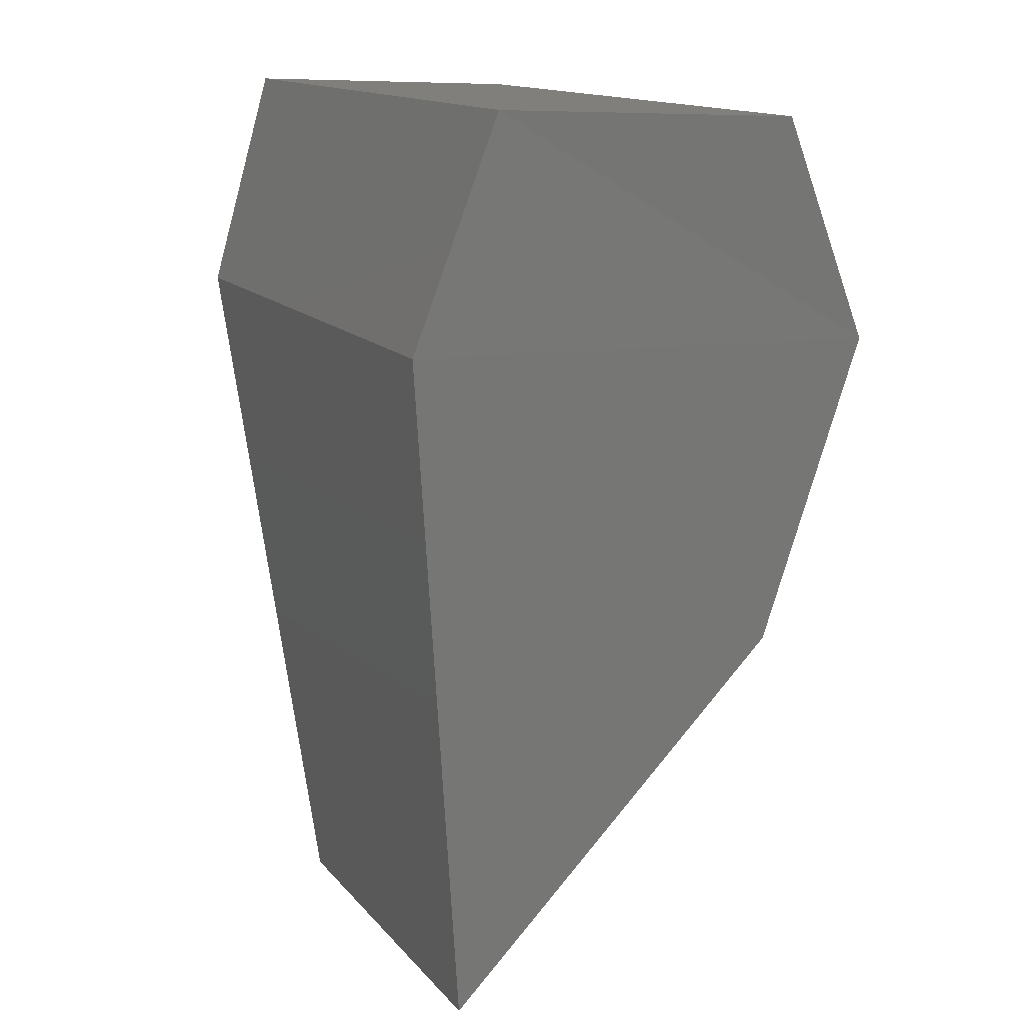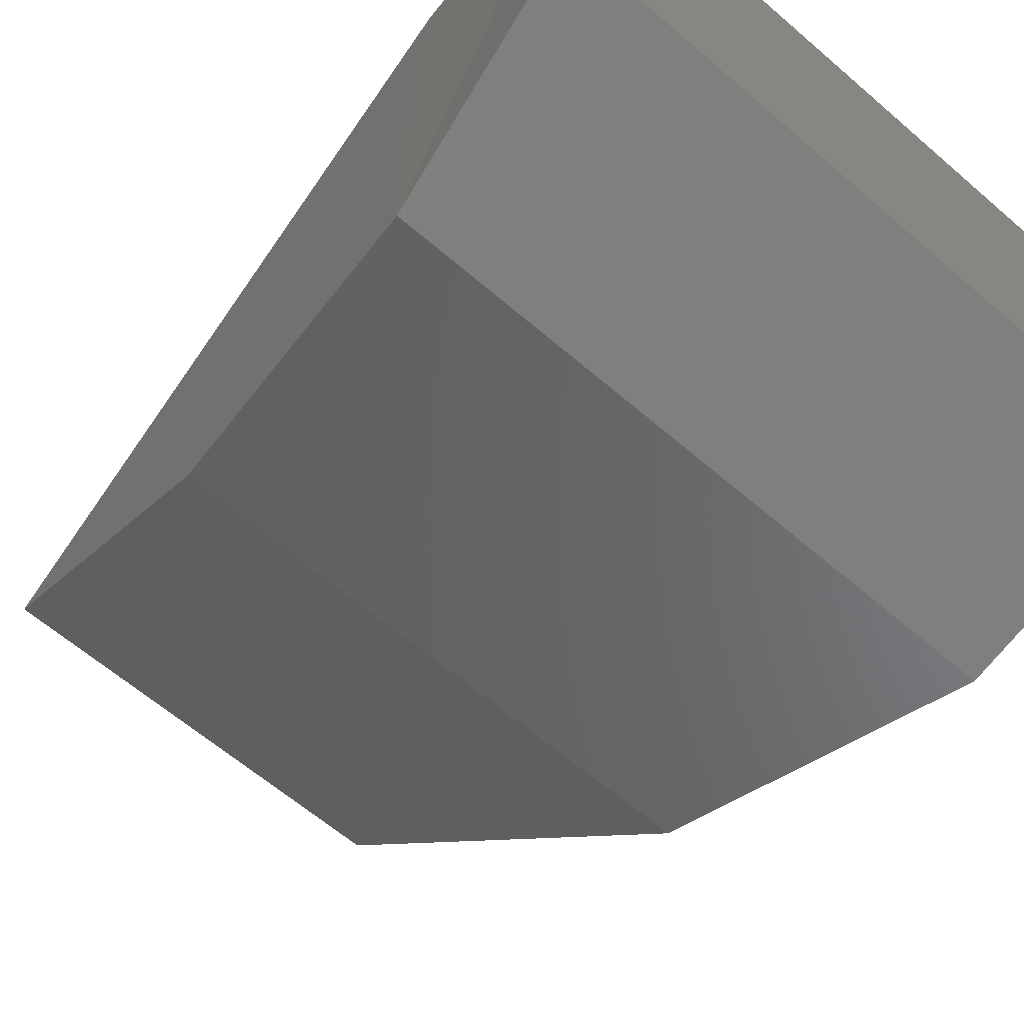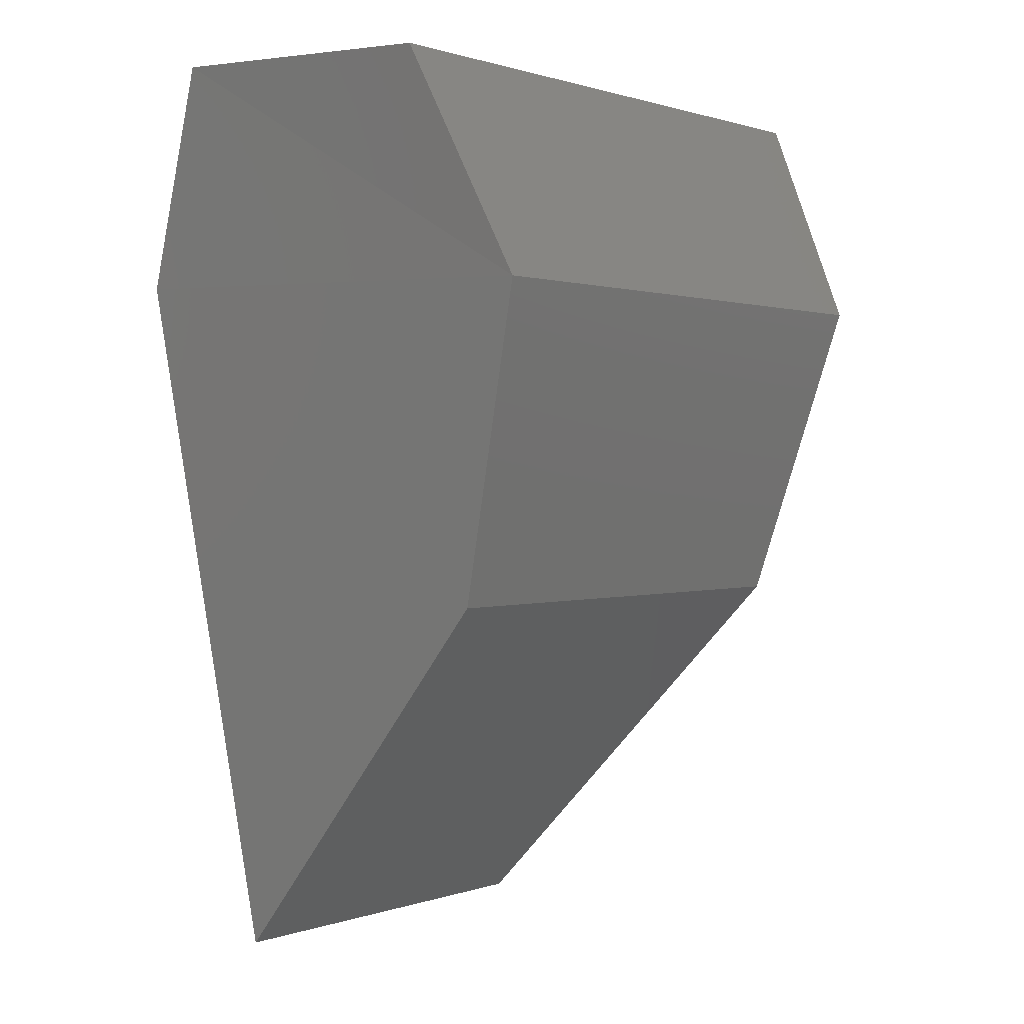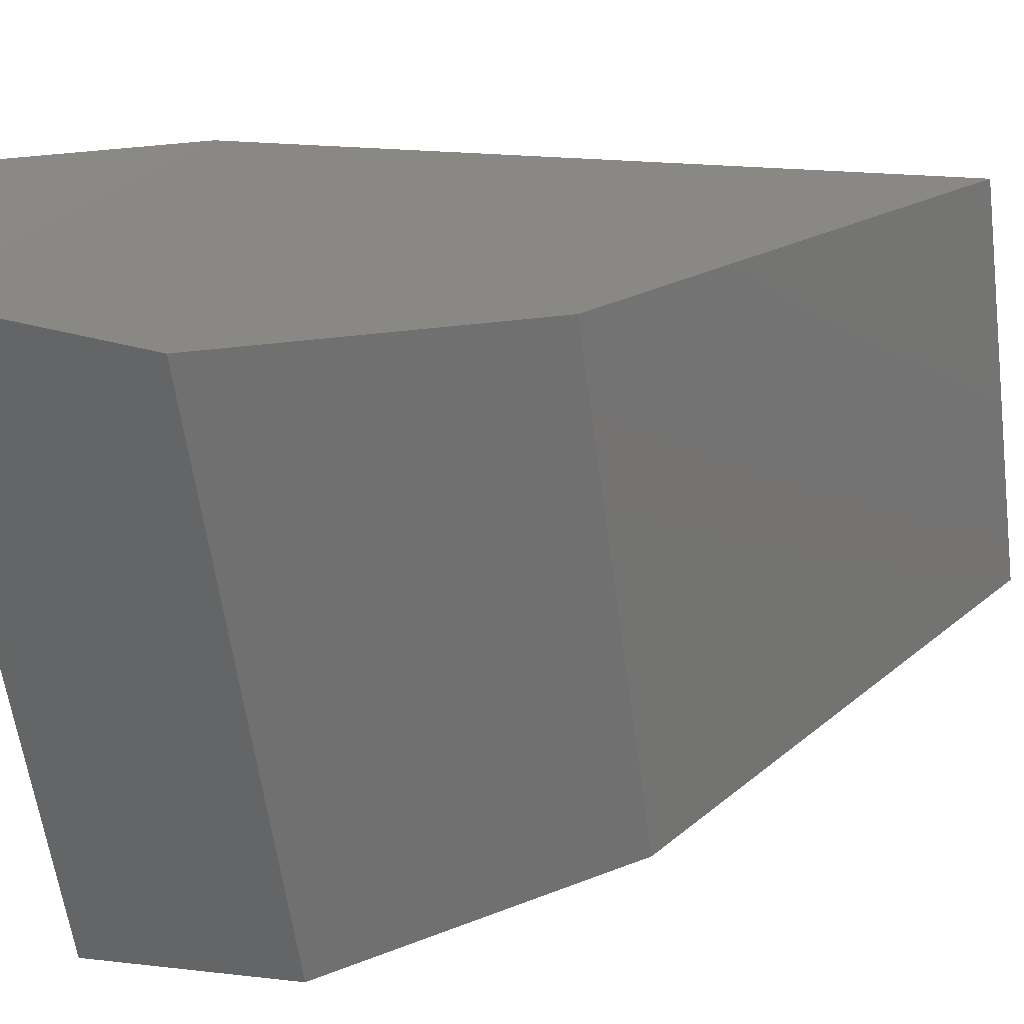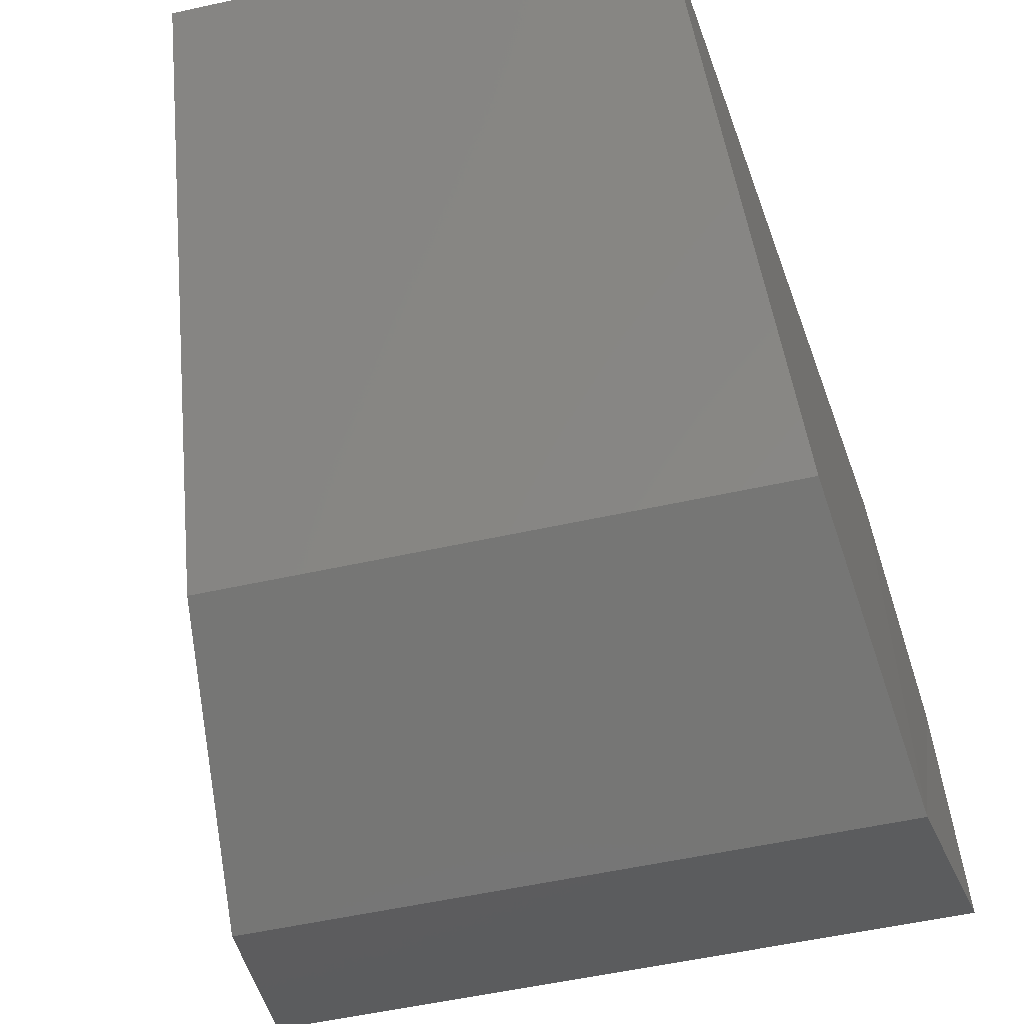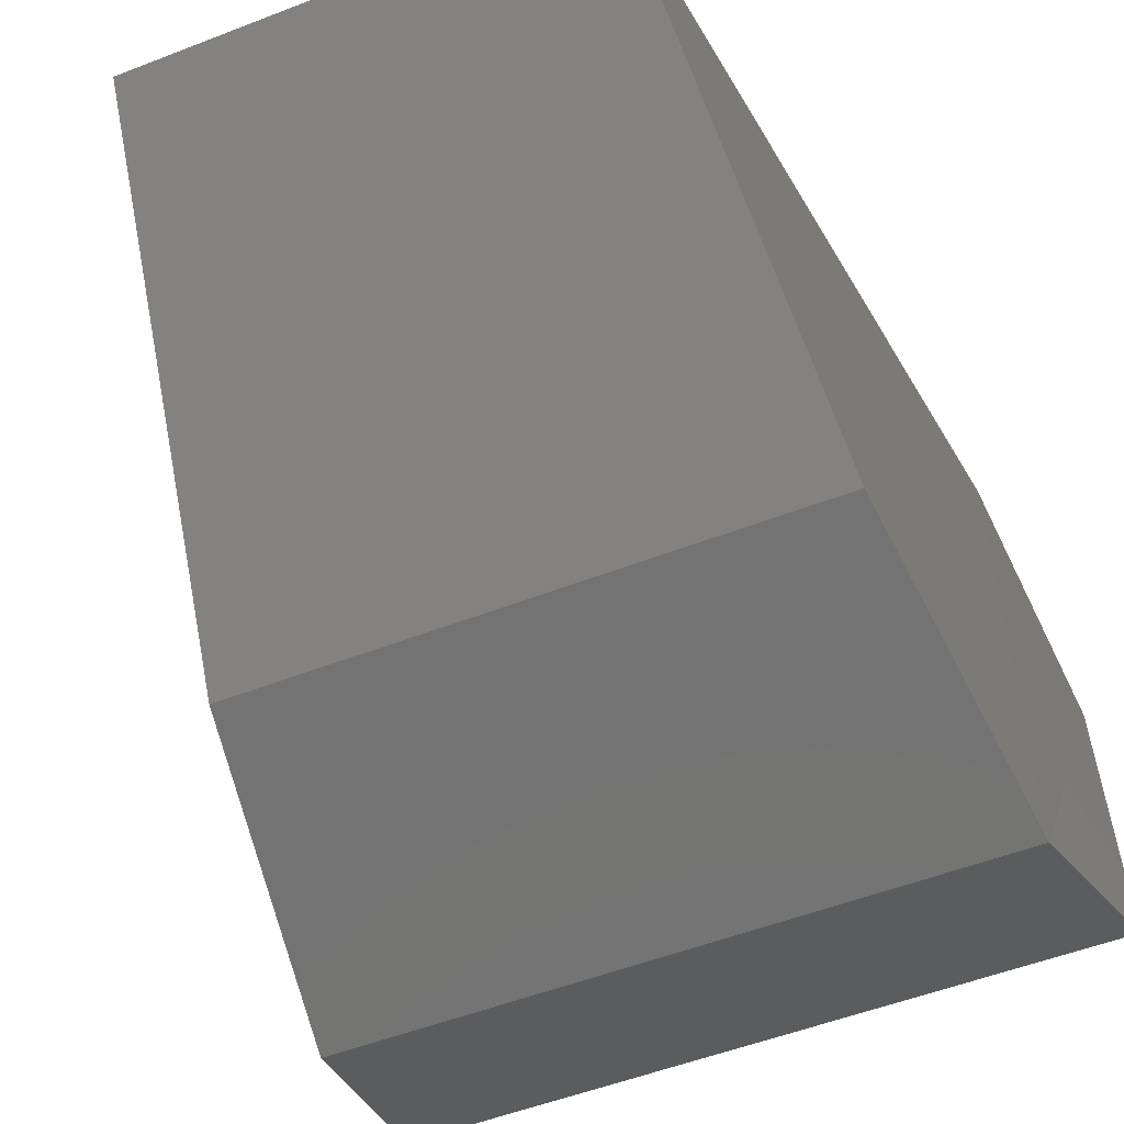
<metadata>
{"format":"stl","ext":"stl","renderer":"f3d","projection":"perspective","resolution":1024,"background":"white","views":[{"elev":14.0,"azim":-114.6,"up":"+Z"},{"elev":-62.7,"azim":-41.1,"up":"+Y"},{"elev":0.9,"azim":-52.4,"up":"+Z"},{"elev":-60.7,"azim":97.7,"up":"+Y"},{"elev":-54.6,"azim":-166.8,"up":"+Y"},{"elev":-53.0,"azim":-157.4,"up":"+Y"}]}
</metadata>
<code>
# stl→obj: 12 verts, 20 faces
v 11.42 1.845 -0.208
v 11.57 1.845 -0.208
v 11.42 1.863 -0.26
v 11.56 1.863 -0.26
v 11.44 1.846 -0.423
v 11.54 1.846 -0.423
v 11.57 1.775 -0.211
v 11.41 1.775 -0.211
v 11.56 1.751 -0.263
v 11.42 1.751 -0.263
v 11.43 1.77 -0.336
v 11.55 1.77 -0.336
f 1 2 3
f 2 3 4
f 3 4 5
f 4 5 6
f 7 8 9
f 8 9 10
f 8 10 1
f 10 1 3
f 11 10 5
f 10 5 3
f 7 2 8
f 2 8 1
f 12 9 11
f 9 11 10
f 12 11 6
f 11 6 5
f 12 9 6
f 9 6 4
f 9 7 4
f 7 4 2

</code>
